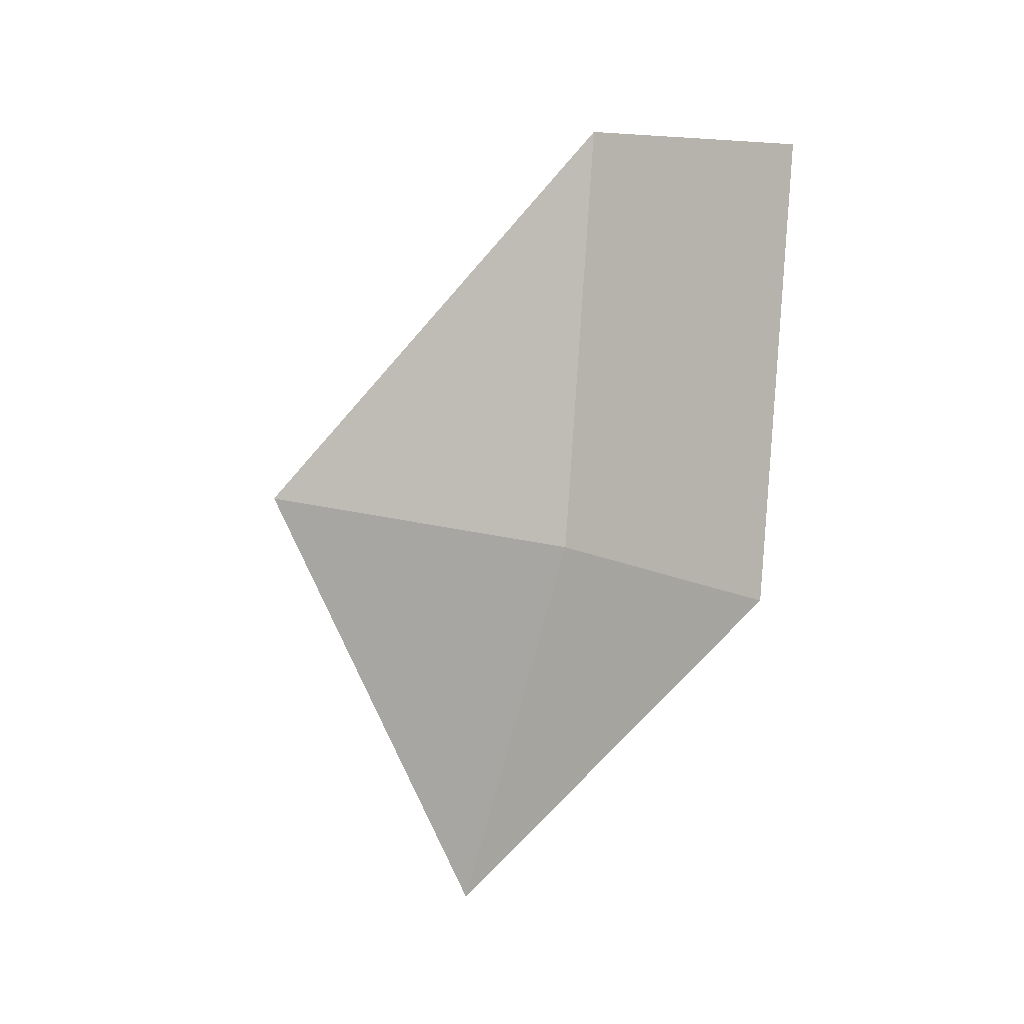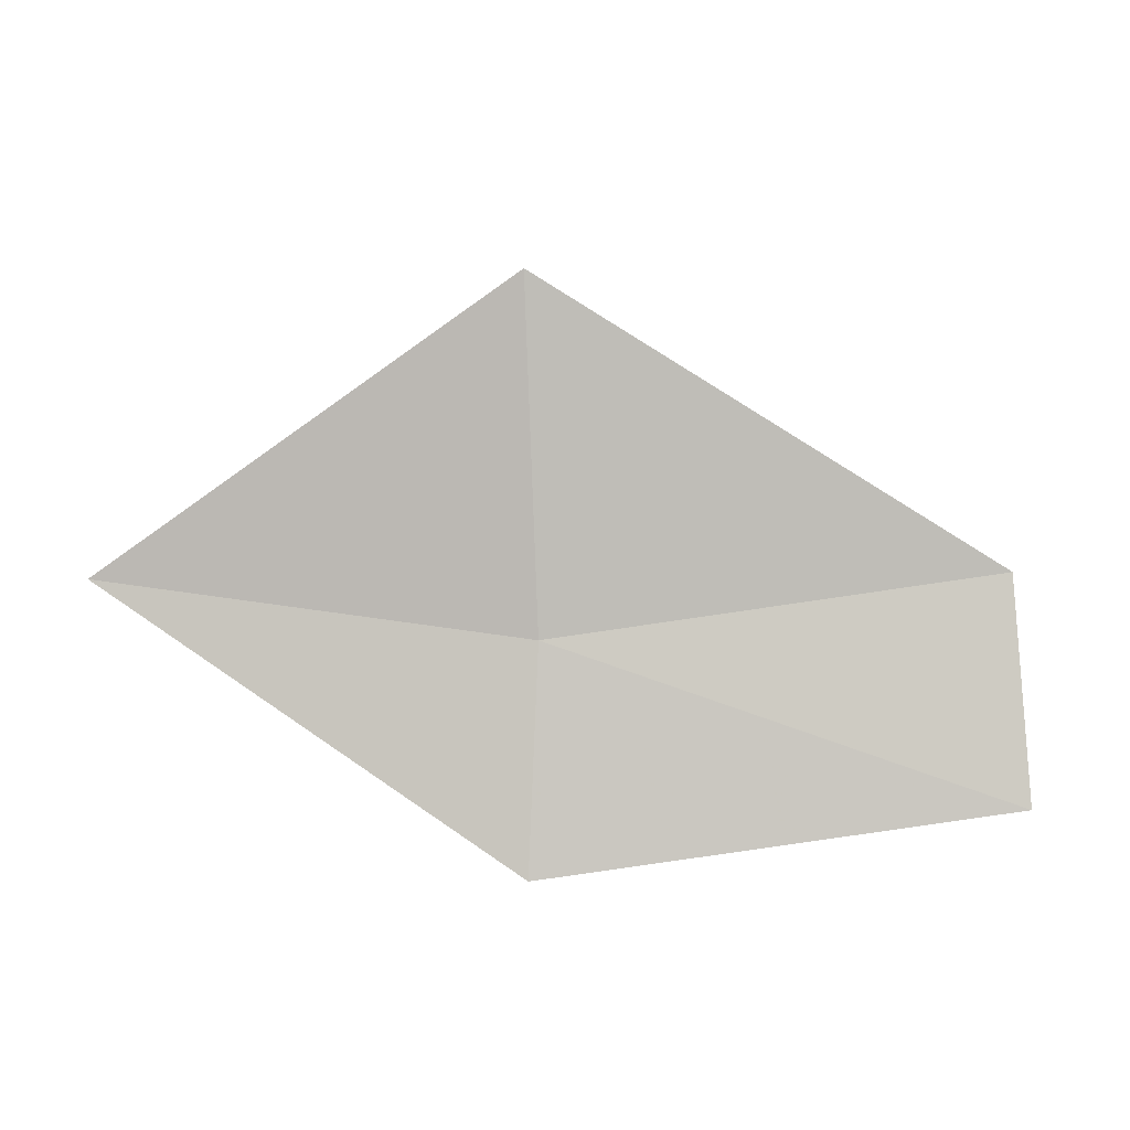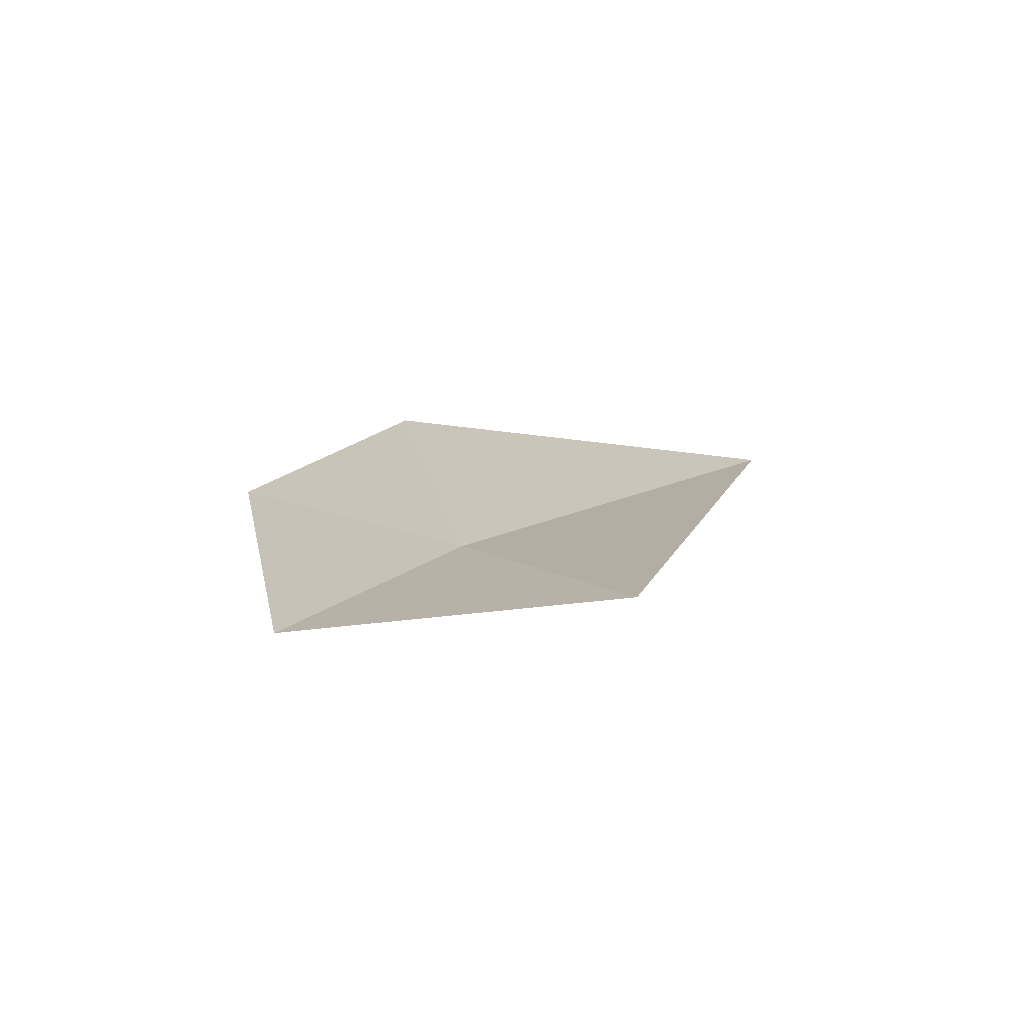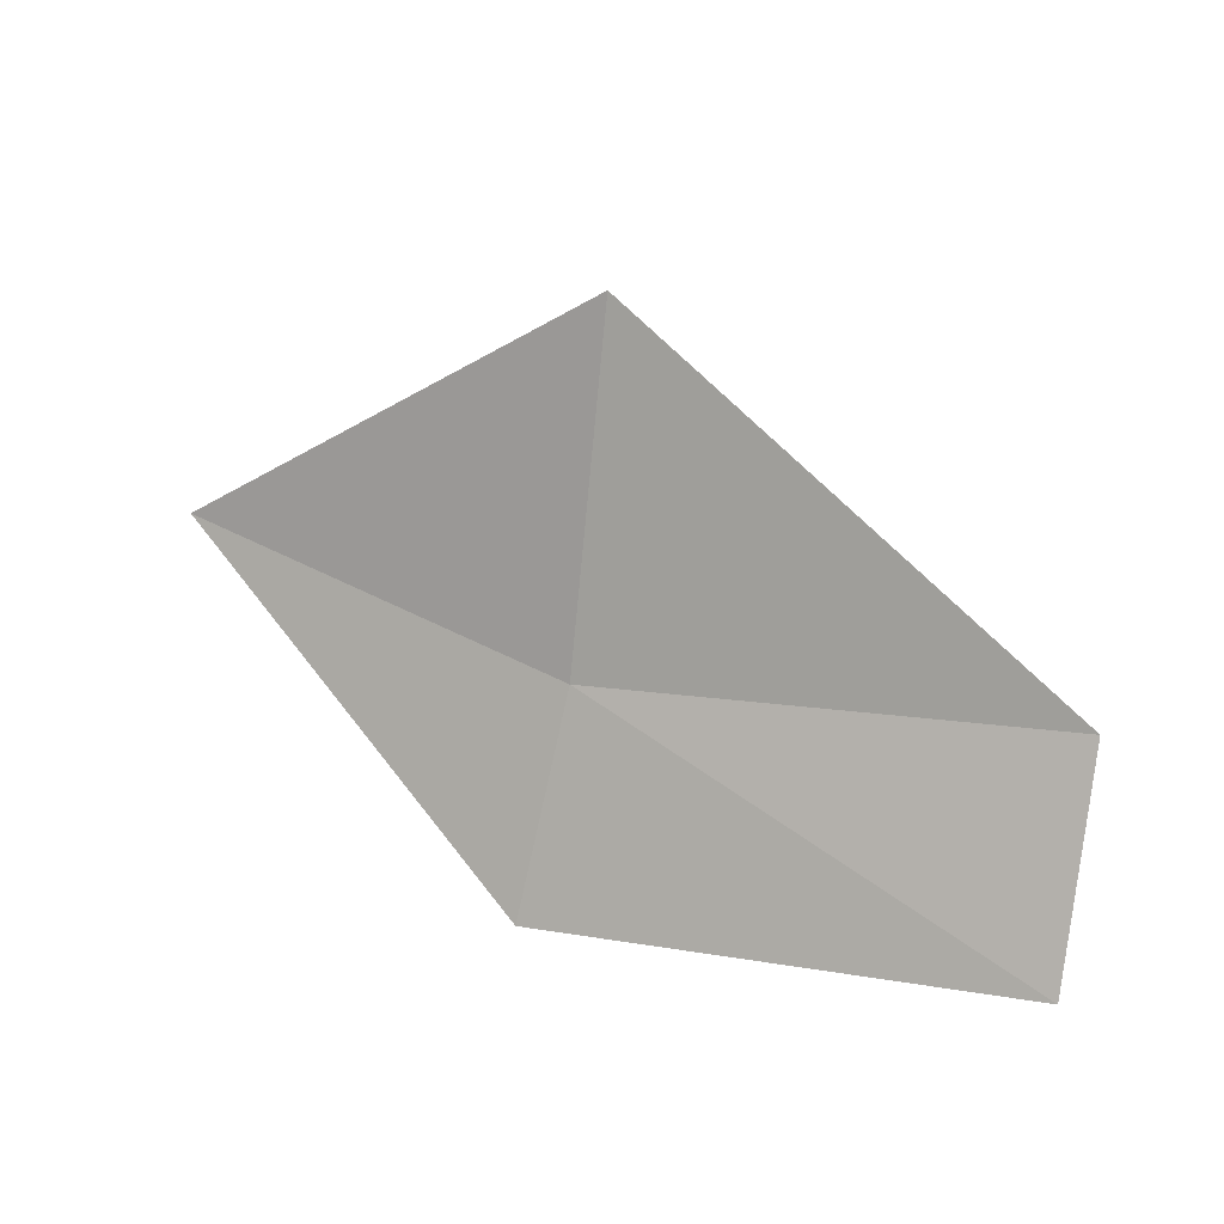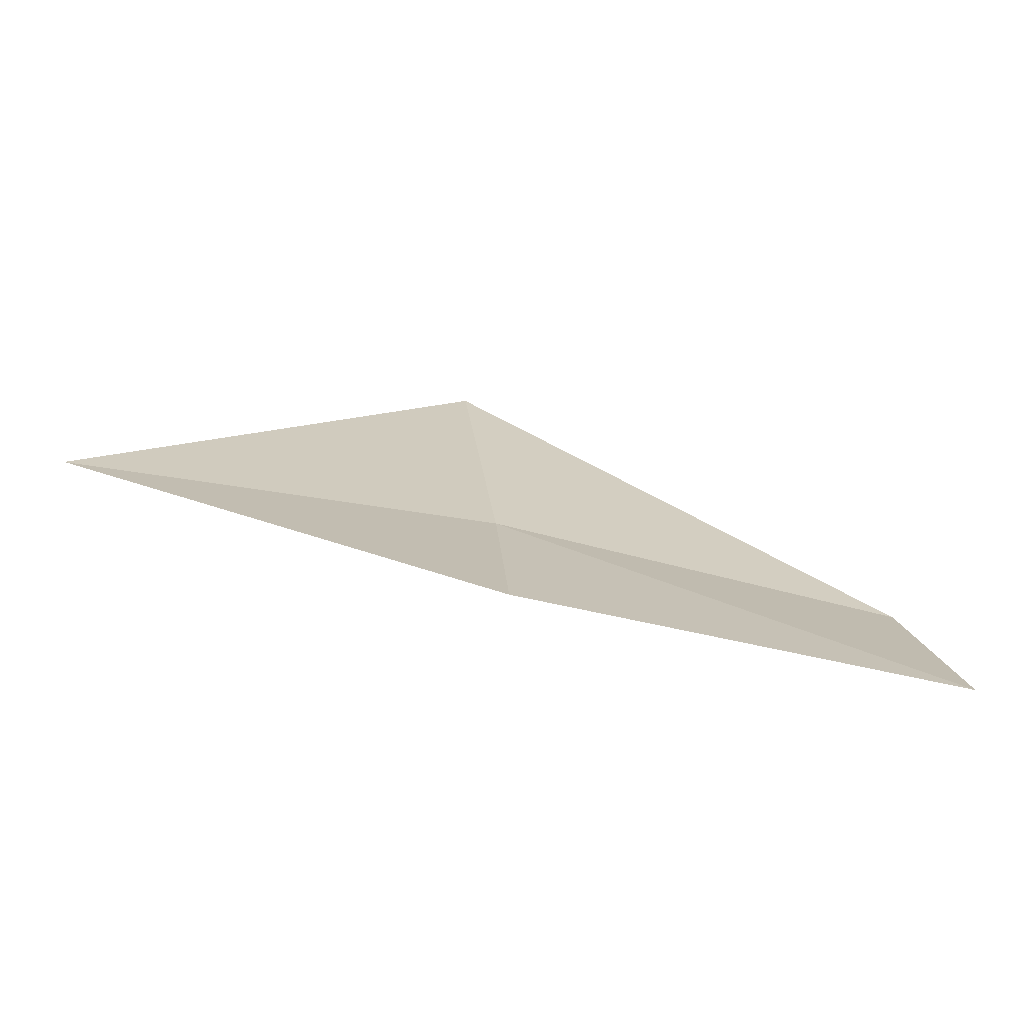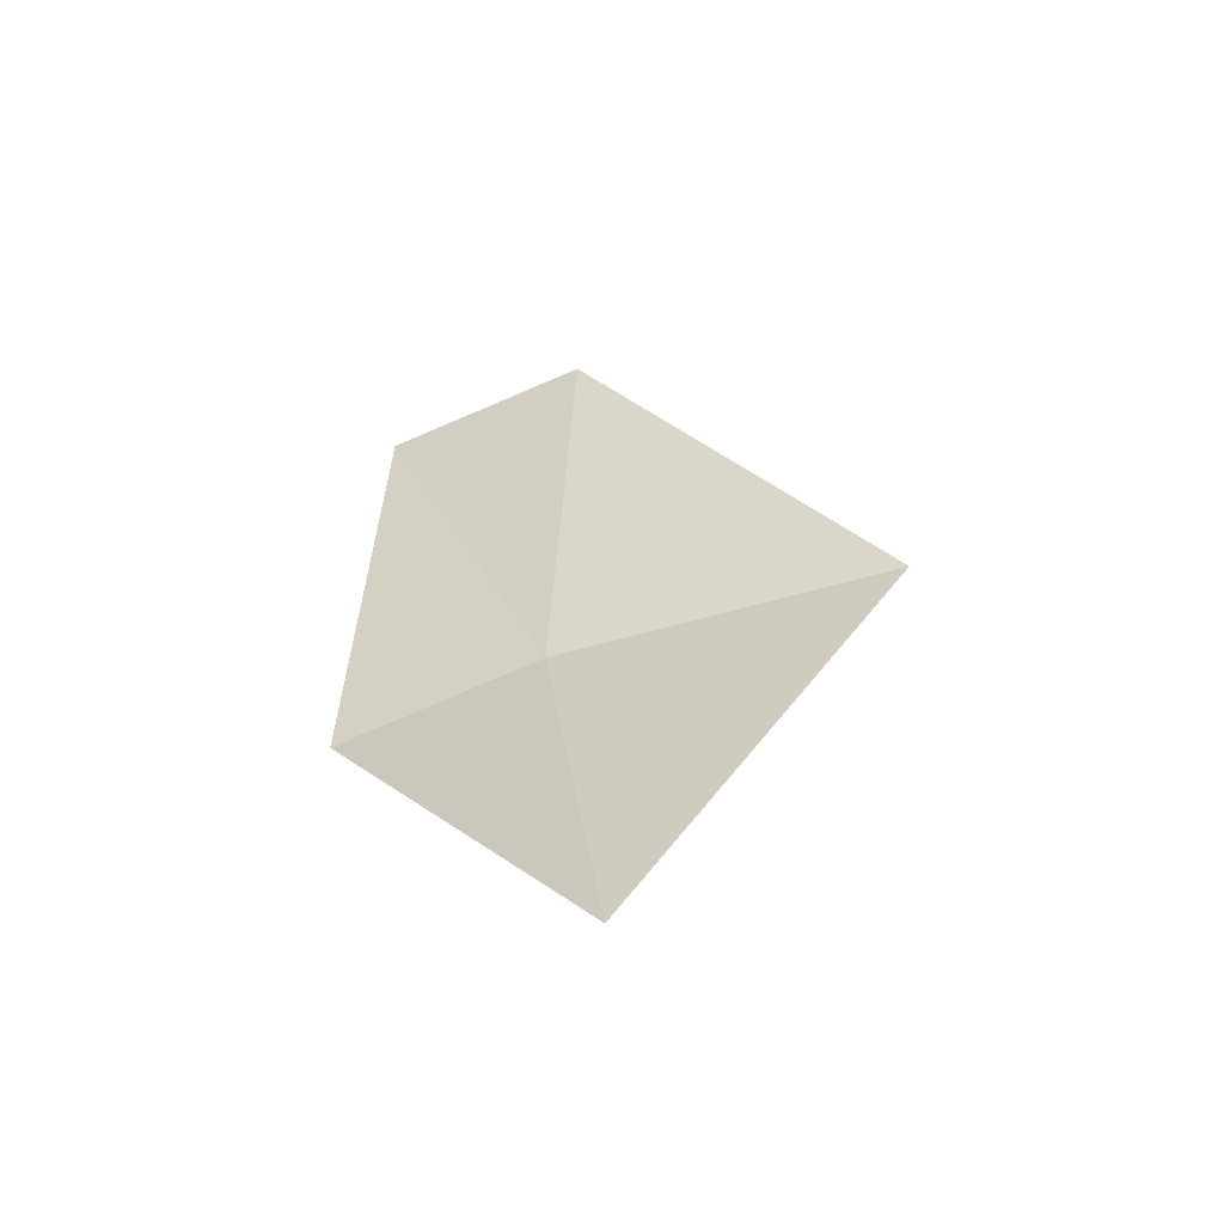
<metadata>
{"format":"obj","ext":"obj","renderer":"f3d","projection":"perspective","resolution":1024,"background":"white","views":[{"elev":-68.5,"azim":-100.0,"up":"+Z"},{"elev":23.1,"azim":-166.0,"up":"+Y"},{"elev":-1.6,"azim":72.6,"up":"+Z"},{"elev":31.8,"azim":-140.4,"up":"+Y"},{"elev":-49.4,"azim":-180.0,"up":"+Y"},{"elev":20.1,"azim":87.5,"up":"+Z"}]}
</metadata>
<code>
v -639 -343.8 -79.62
v -637.9 -343.7 -79.75
v -639.1 -344.3 -79.87
v -640.2 -343.7 -79.17
v -640.3 -344.2 -79.42
v -638.9 -342.9 -79.36
f 1 3 2
f 1 4 5
f 1 5 3
f 1 2 6
f 1 6 4

</code>
